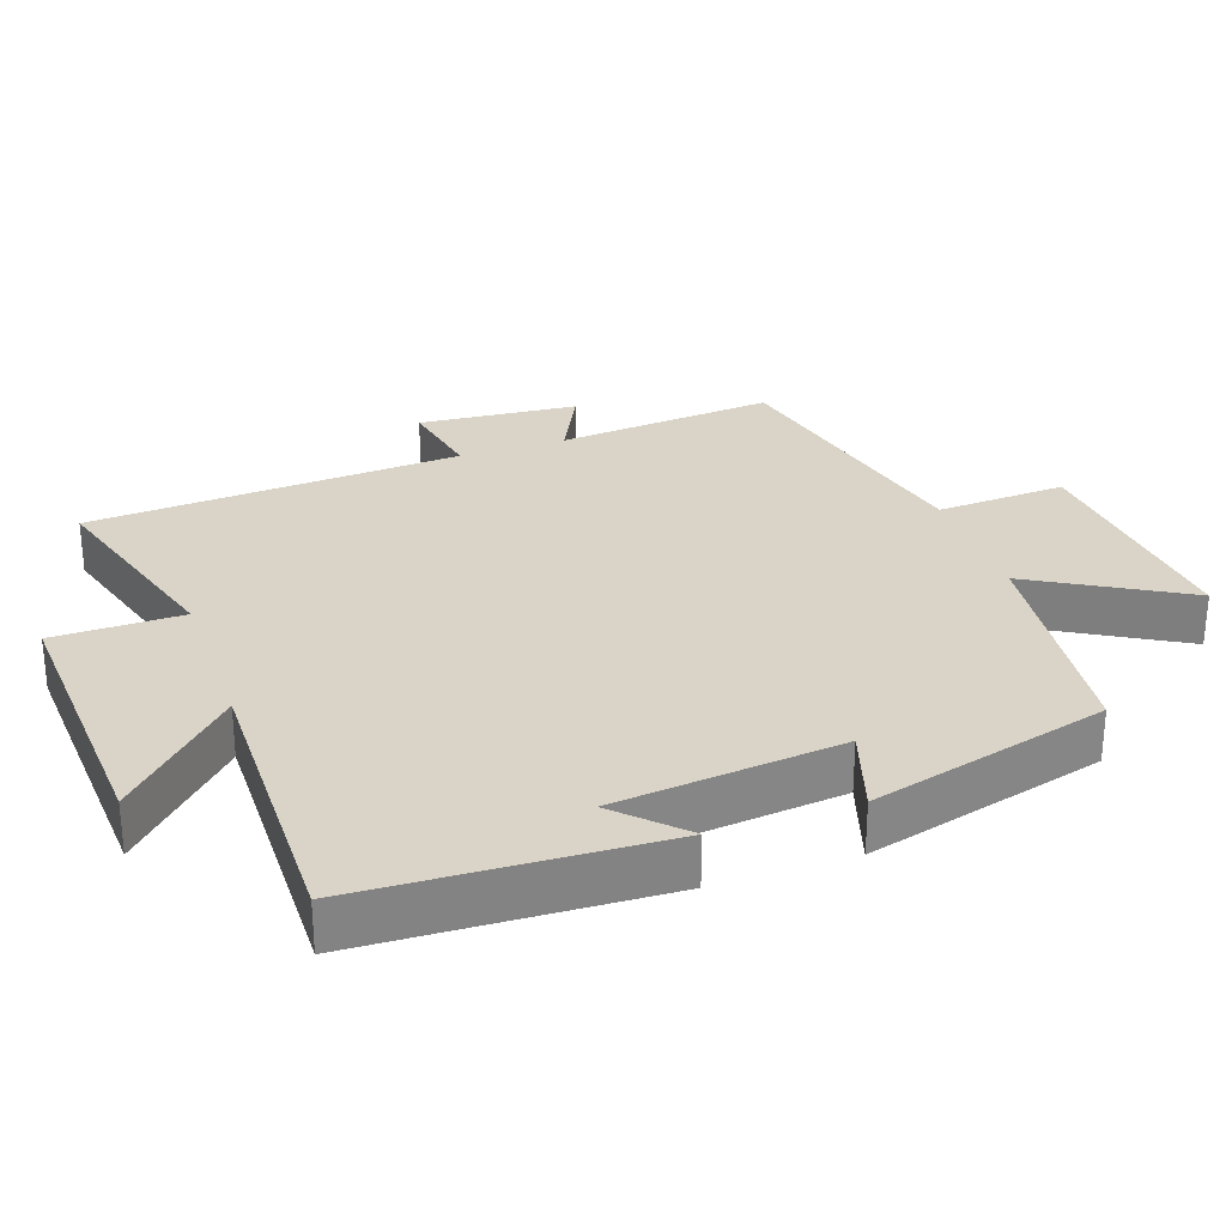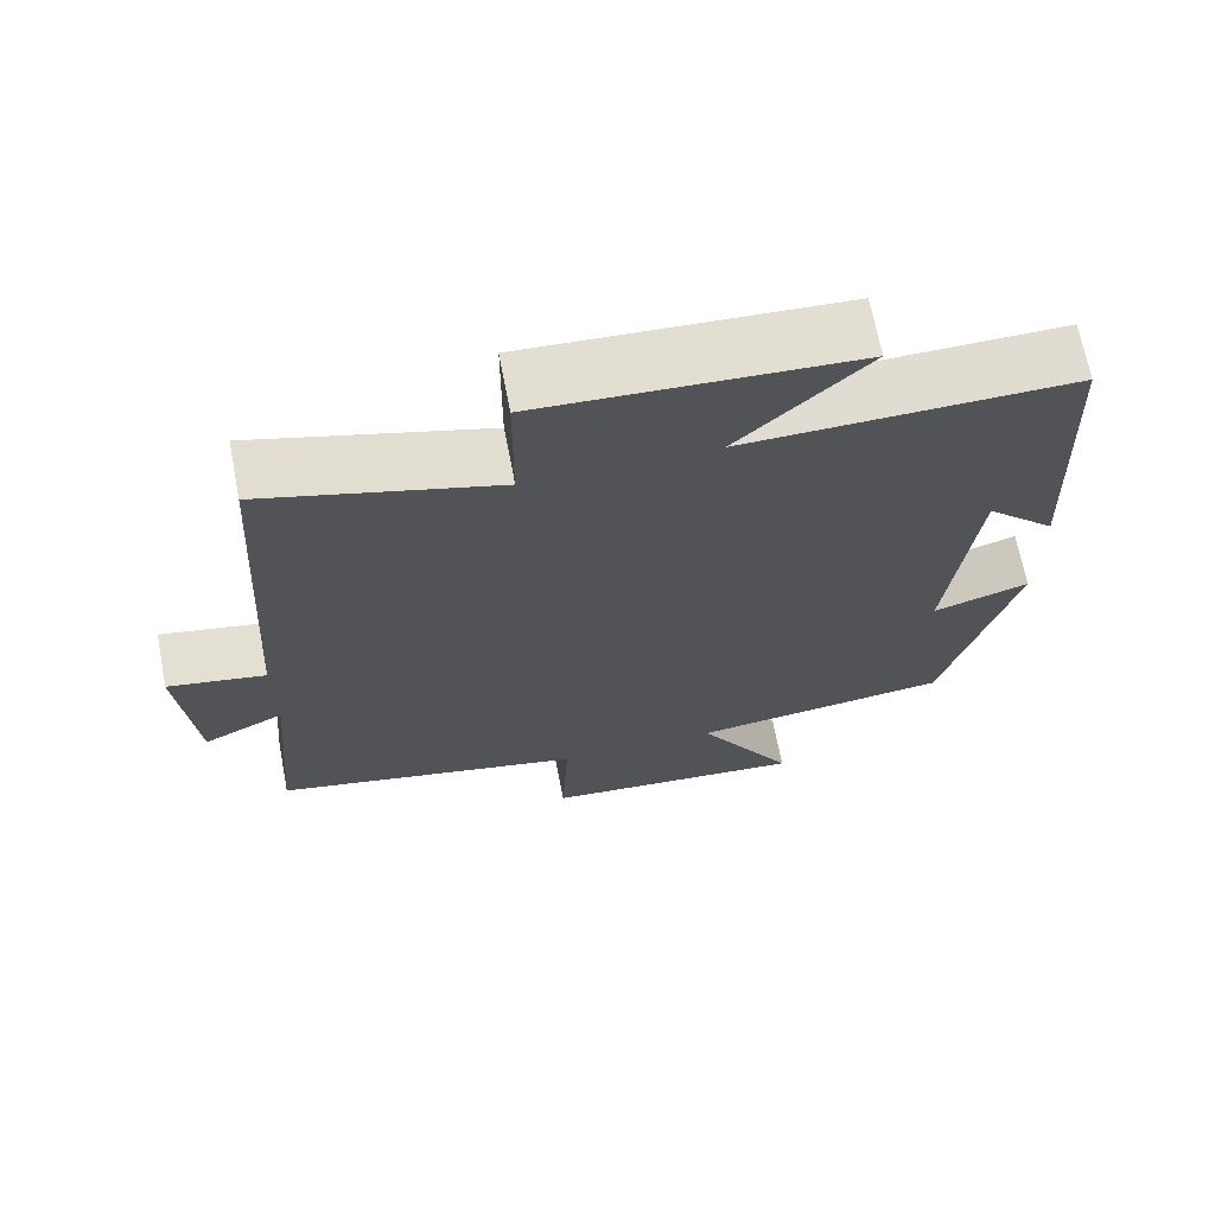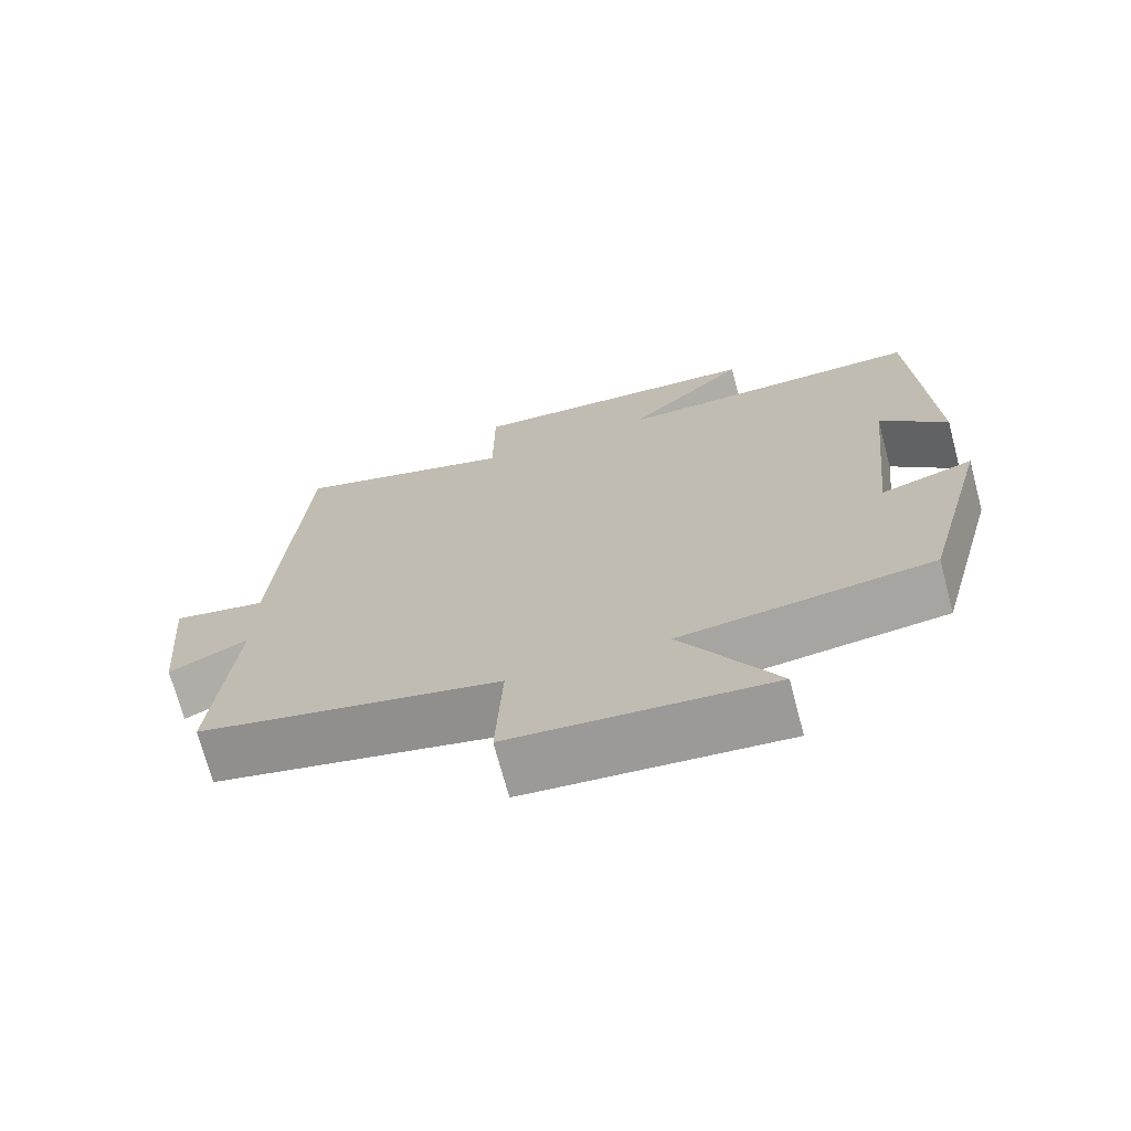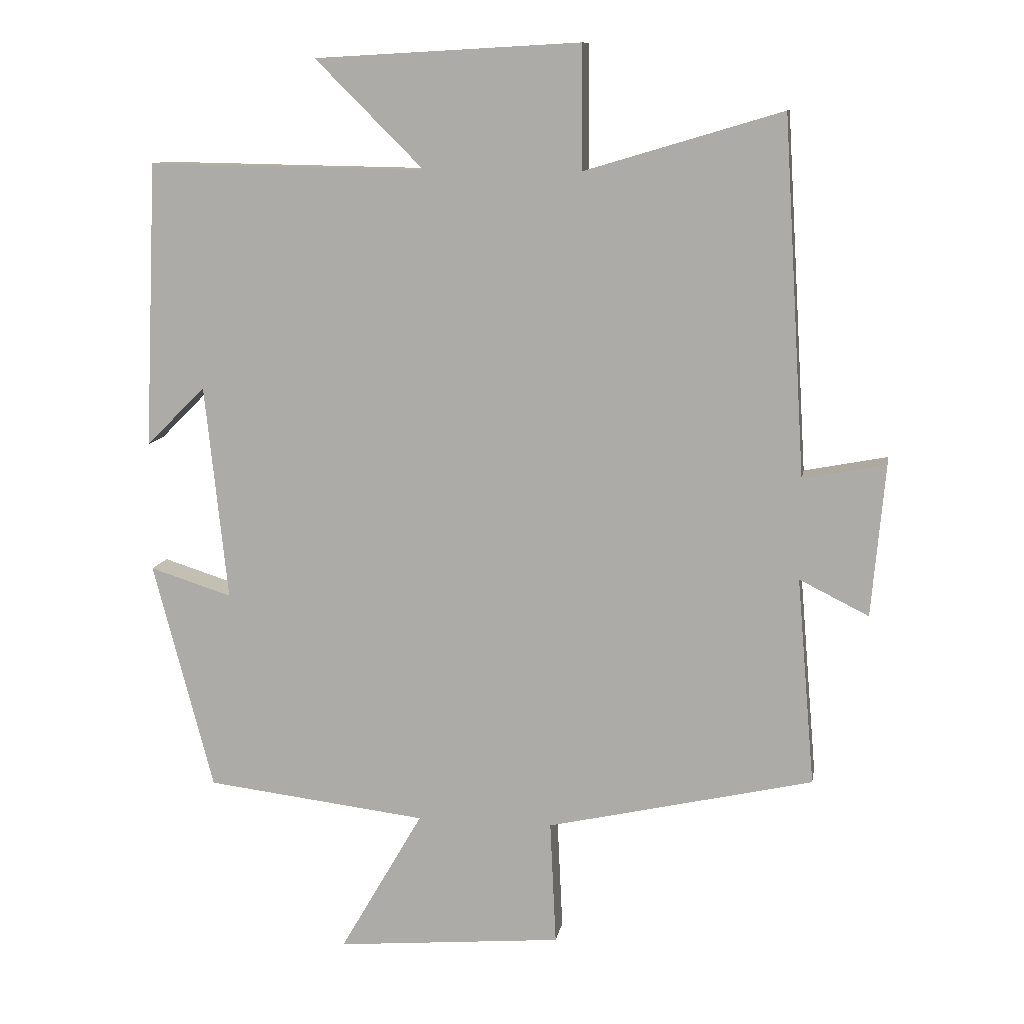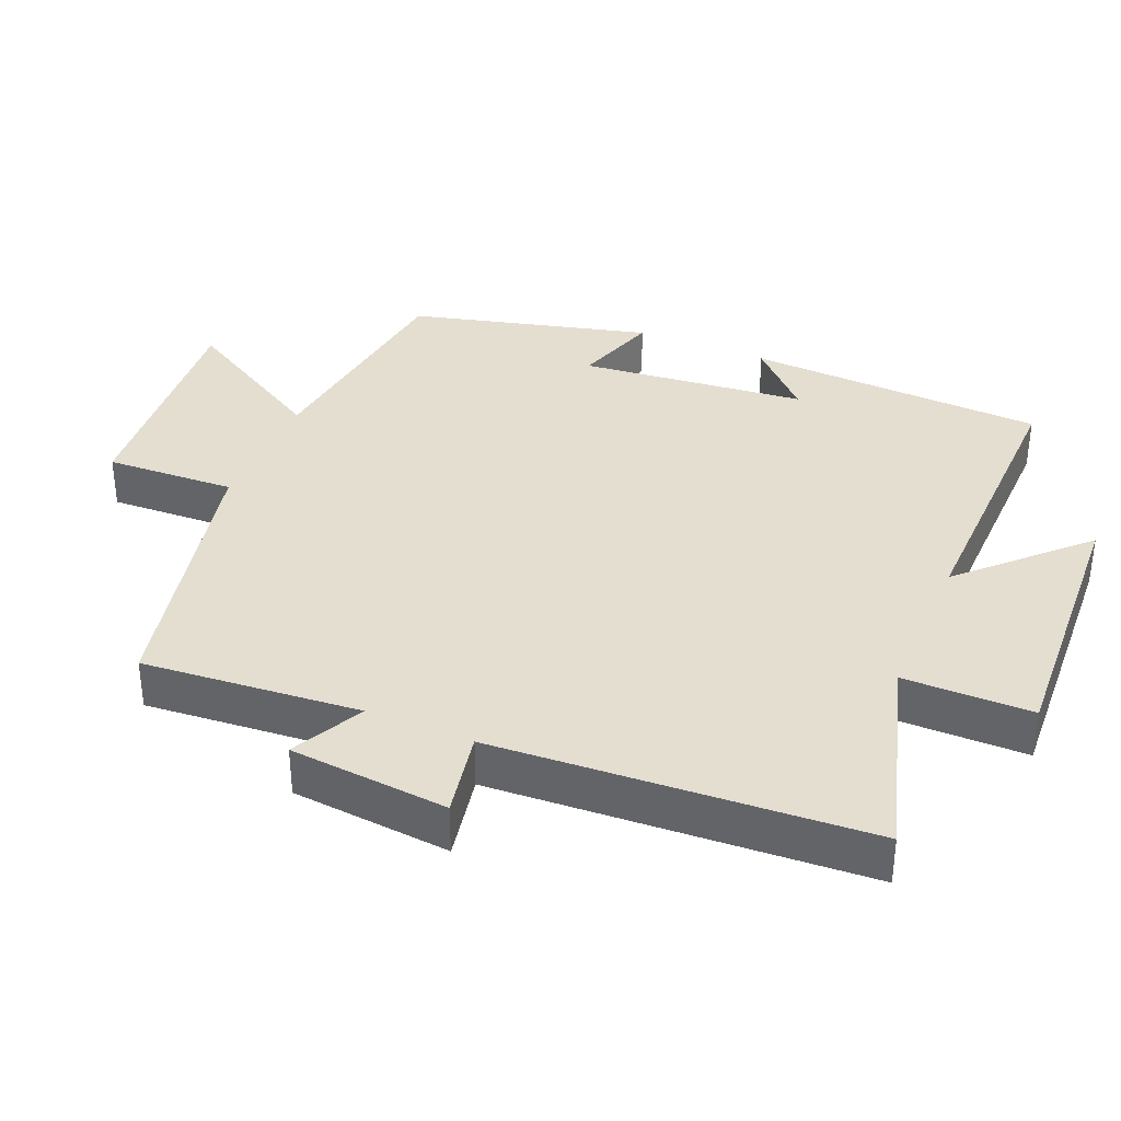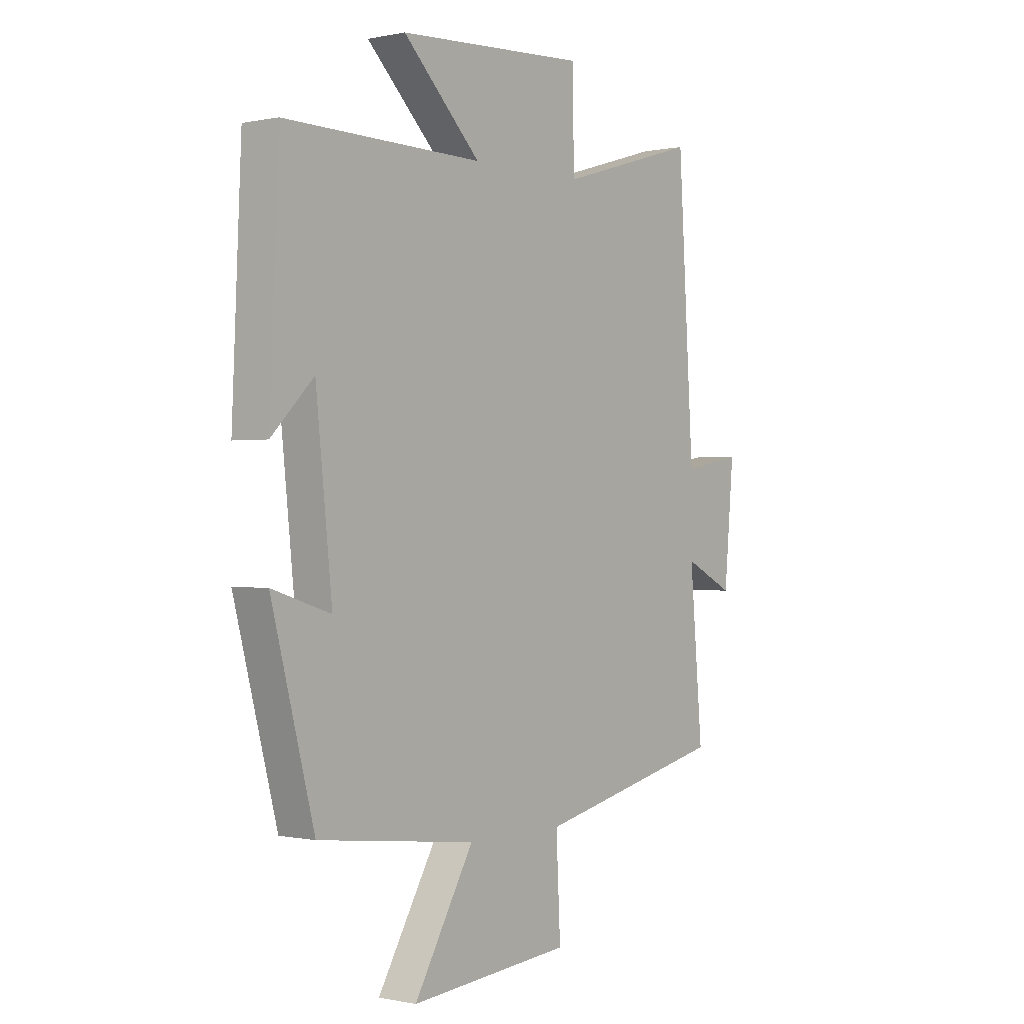
<metadata>
{"format":"obj","ext":"obj","renderer":"f3d","projection":"perspective","resolution":1024,"background":"white","views":[{"elev":28.7,"azim":70.7,"up":"+Y"},{"elev":68.8,"azim":-11.0,"up":"+Z"},{"elev":-71.5,"azim":15.0,"up":"+Z"},{"elev":10.9,"azim":-170.3,"up":"+Z"},{"elev":35.9,"azim":-66.9,"up":"+Y"},{"elev":-0.1,"azim":128.3,"up":"+Z"}]}
</metadata>
<code>
v -0.527 0.07 -0.409
v -0.5 0.07 -0.097
v -0.604 0.07 -0.149
v -0.624 0.07 0.079
v -0.5 0.07 0.055
v -0.467 0.07 0.588
v -0.172 0.07 0.5
v -0.171 0.07 0.684
v 0.227 0.07 0.662
v 0.064 0.07 0.5
v 0.481 0.07 0.507
v 0.5 0.07 0.079
v 0.411 0.07 0.168
v 0.377 0.07 -0.156
v 0.5 0.07 -0.117
v 0.41 0.07 -0.46
v 0.078 0.07 -0.5
v 0.203 0.07 -0.716
v -0.137 0.07 -0.686
v -0.128 0.07 -0.5
v -0.527 0 -0.409
v -0.5 0 -0.097
v -0.604 0 -0.149
v -0.624 0 0.079
v -0.5 0 0.055
v -0.467 0 0.588
v -0.172 0 0.5
v -0.171 0 0.684
v 0.227 0 0.662
v 0.064 0 0.5
v 0.481 0 0.507
v 0.5 0 0.079
v 0.411 0 0.168
v 0.377 0 -0.156
v 0.5 0 -0.117
v 0.41 0 -0.46
v 0.078 0 -0.5
v 0.203 0 -0.716
v -0.137 0 -0.686
v -0.128 0 -0.5
f 17 18 19 20
f 16 17 20
f 15 16 20
f 14 15 20
f 20 1 2
f 14 20 2
f 13 14 2
f 11 12 13
f 10 11 13 2
f 7 8 9 10
f 7 10 2 3
f 5 6 7
f 5 7 3
f 3 4 5
f 40 39 38 37
f 40 37 36
f 40 36 35
f 40 35 34
f 22 21 40
f 22 40 34
f 22 34 33
f 33 32 31
f 22 33 31 30
f 30 29 28 27
f 23 22 30 27
f 27 26 25
f 23 27 25
f 25 24 23
f 1 21 22 2
f 2 22 23 3
f 3 23 24 4
f 4 24 25 5
f 5 25 26 6
f 6 26 27 7
f 7 27 28 8
f 8 28 29 9
f 9 29 30 10
f 10 30 31 11
f 11 31 32 12
f 12 32 33 13
f 13 33 34 14
f 14 34 35 15
f 15 35 36 16
f 16 36 37 17
f 17 37 38 18
f 18 38 39 19
f 19 39 40 20
f 20 40 21 1

</code>
